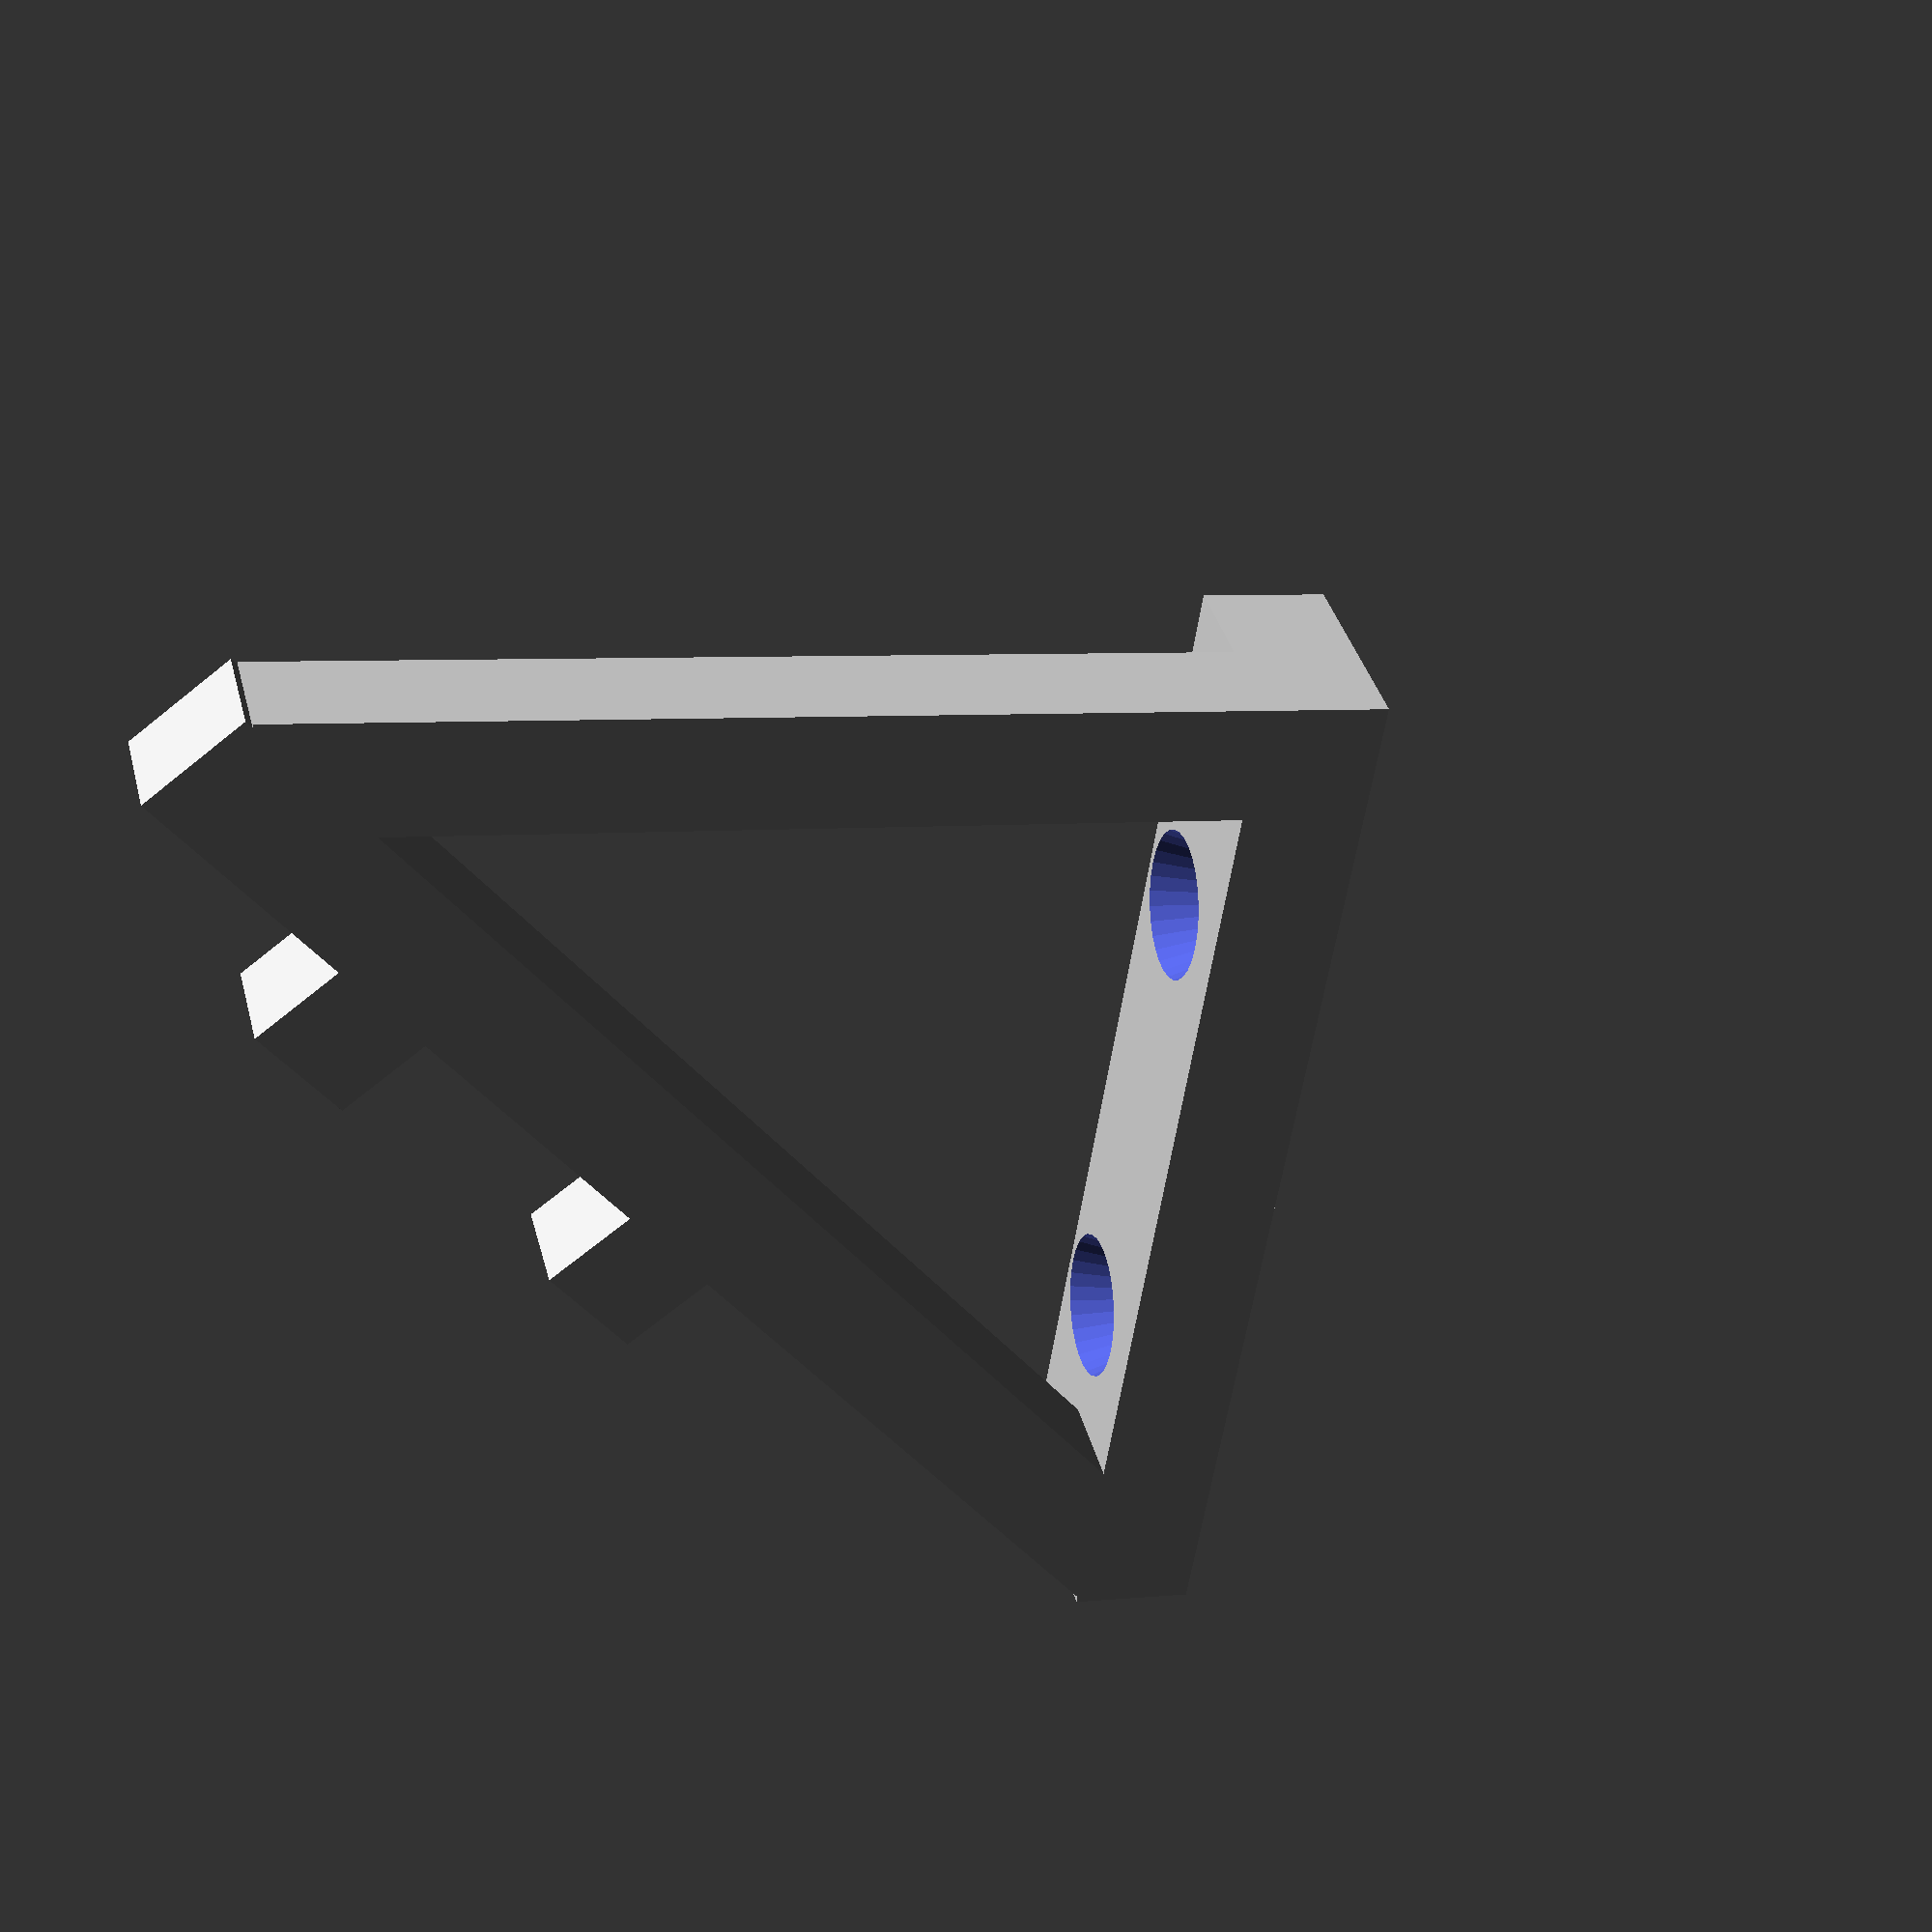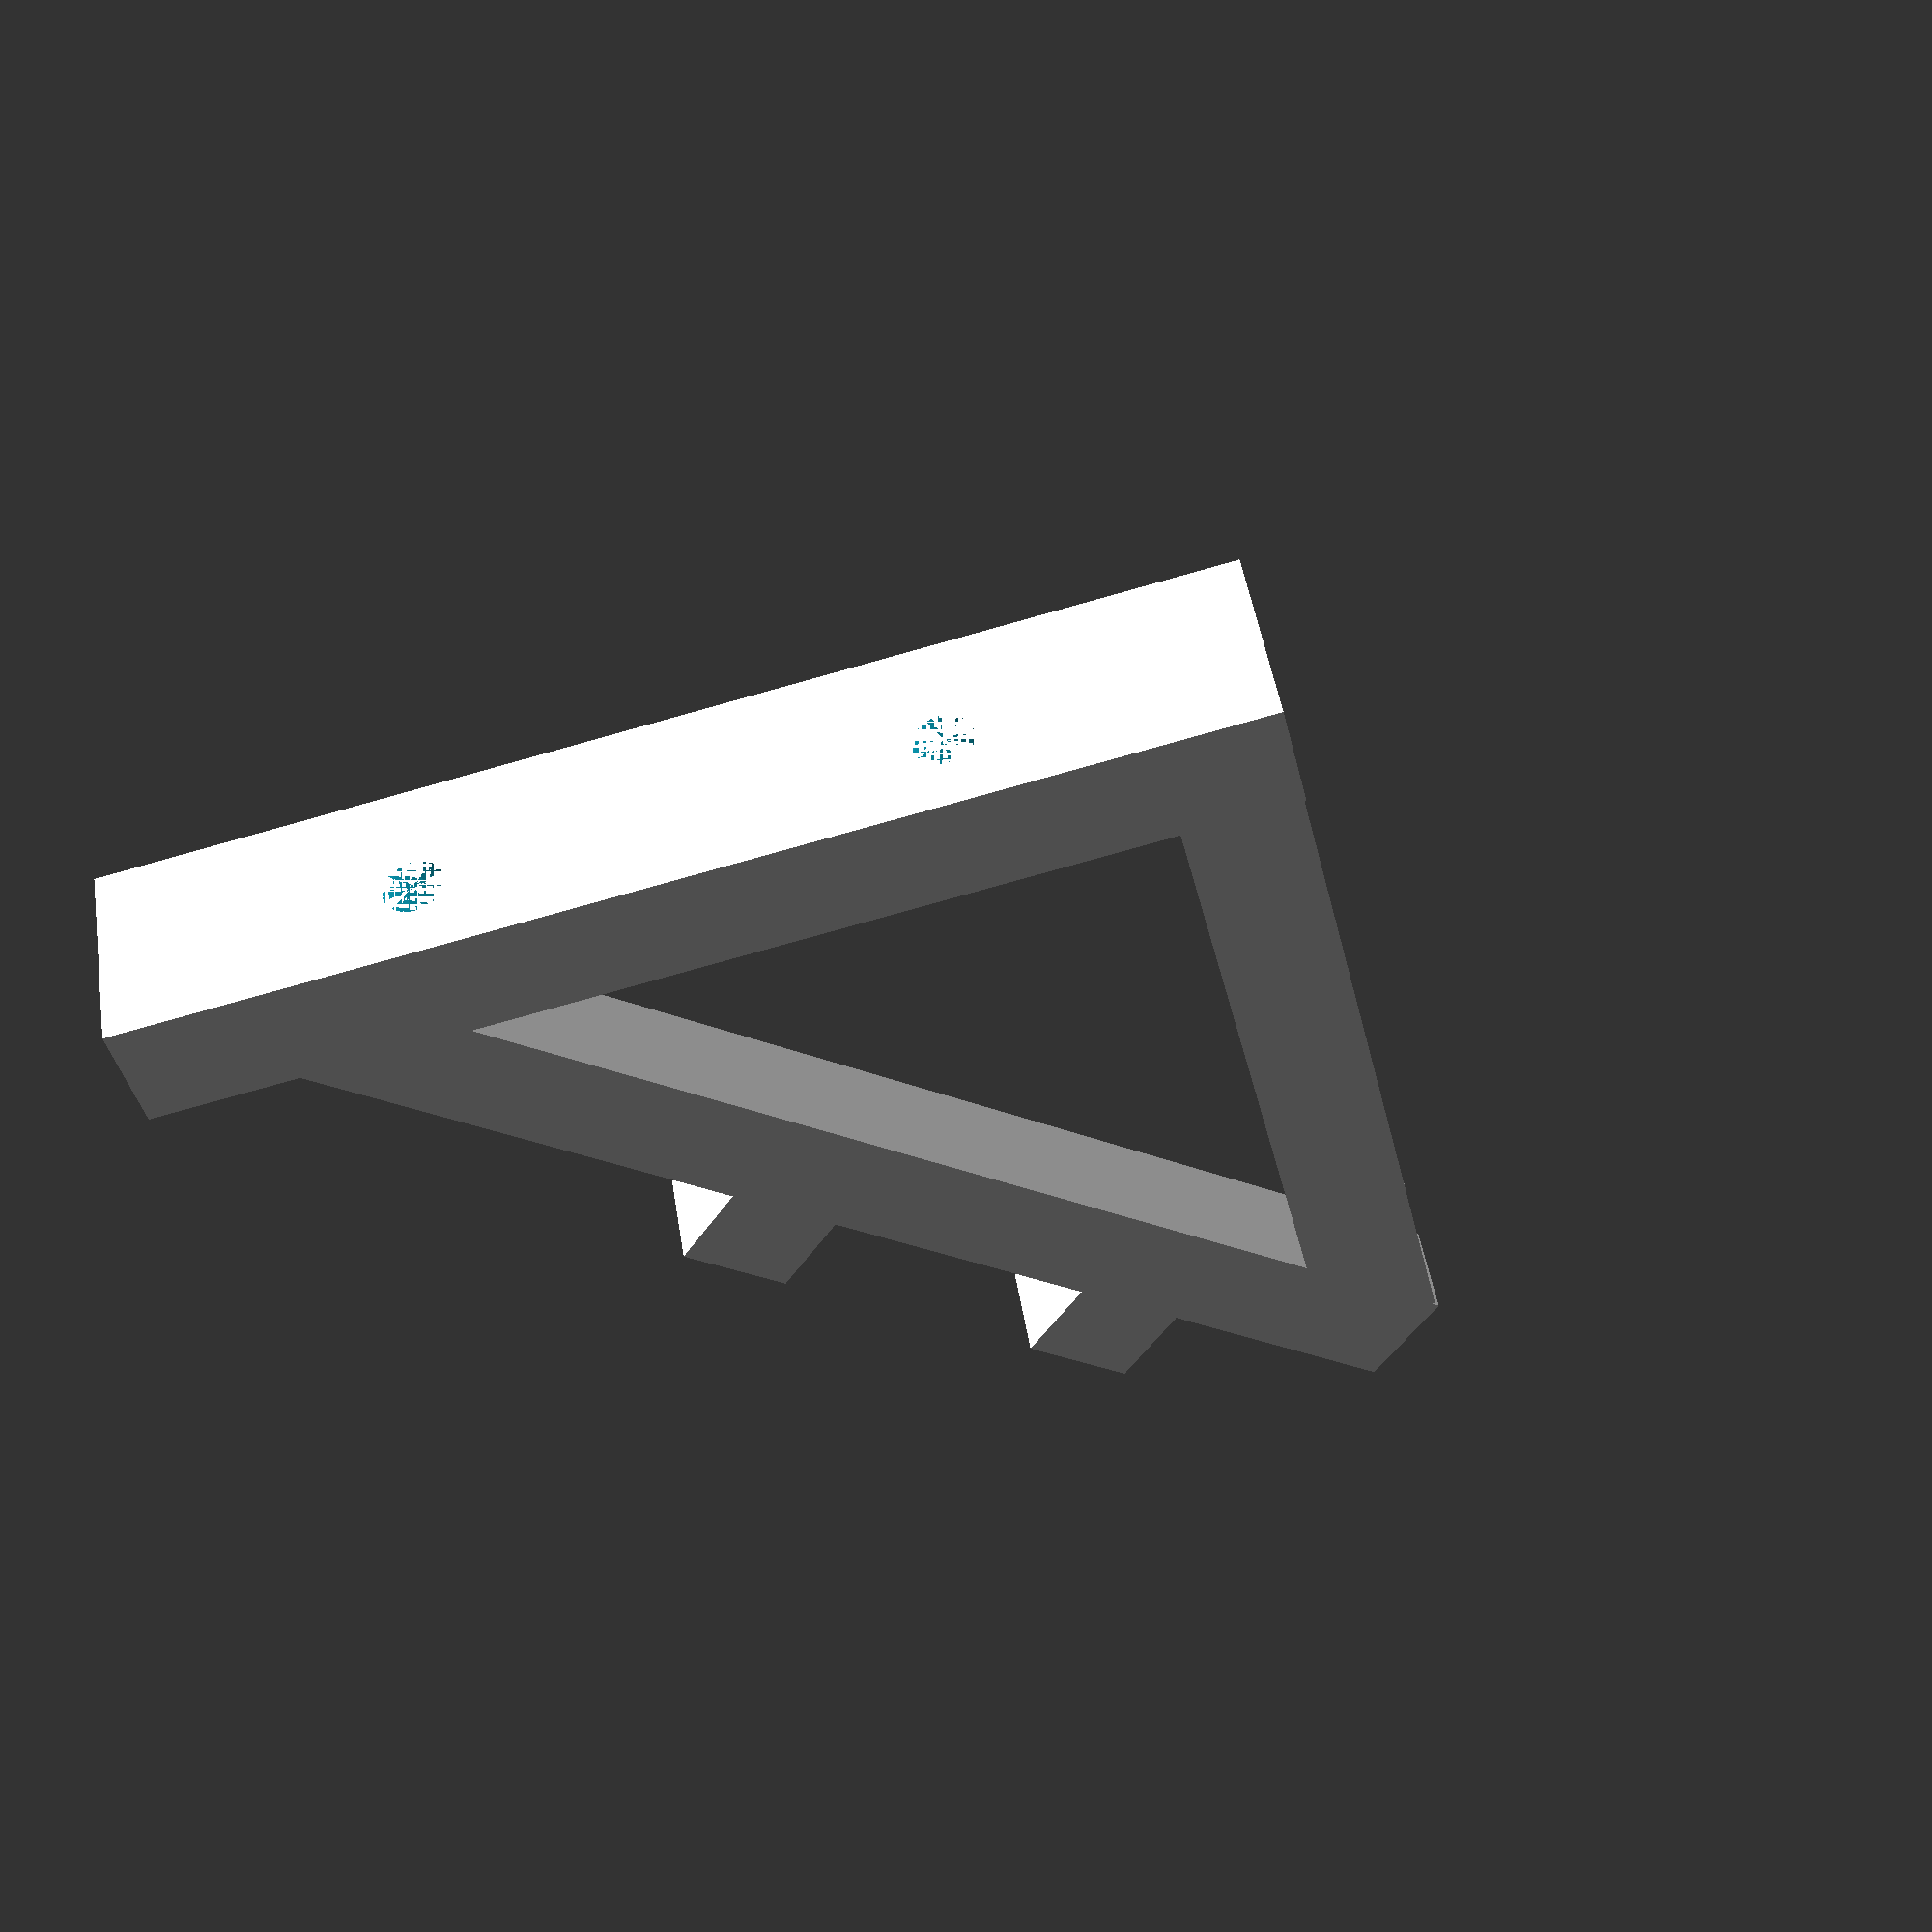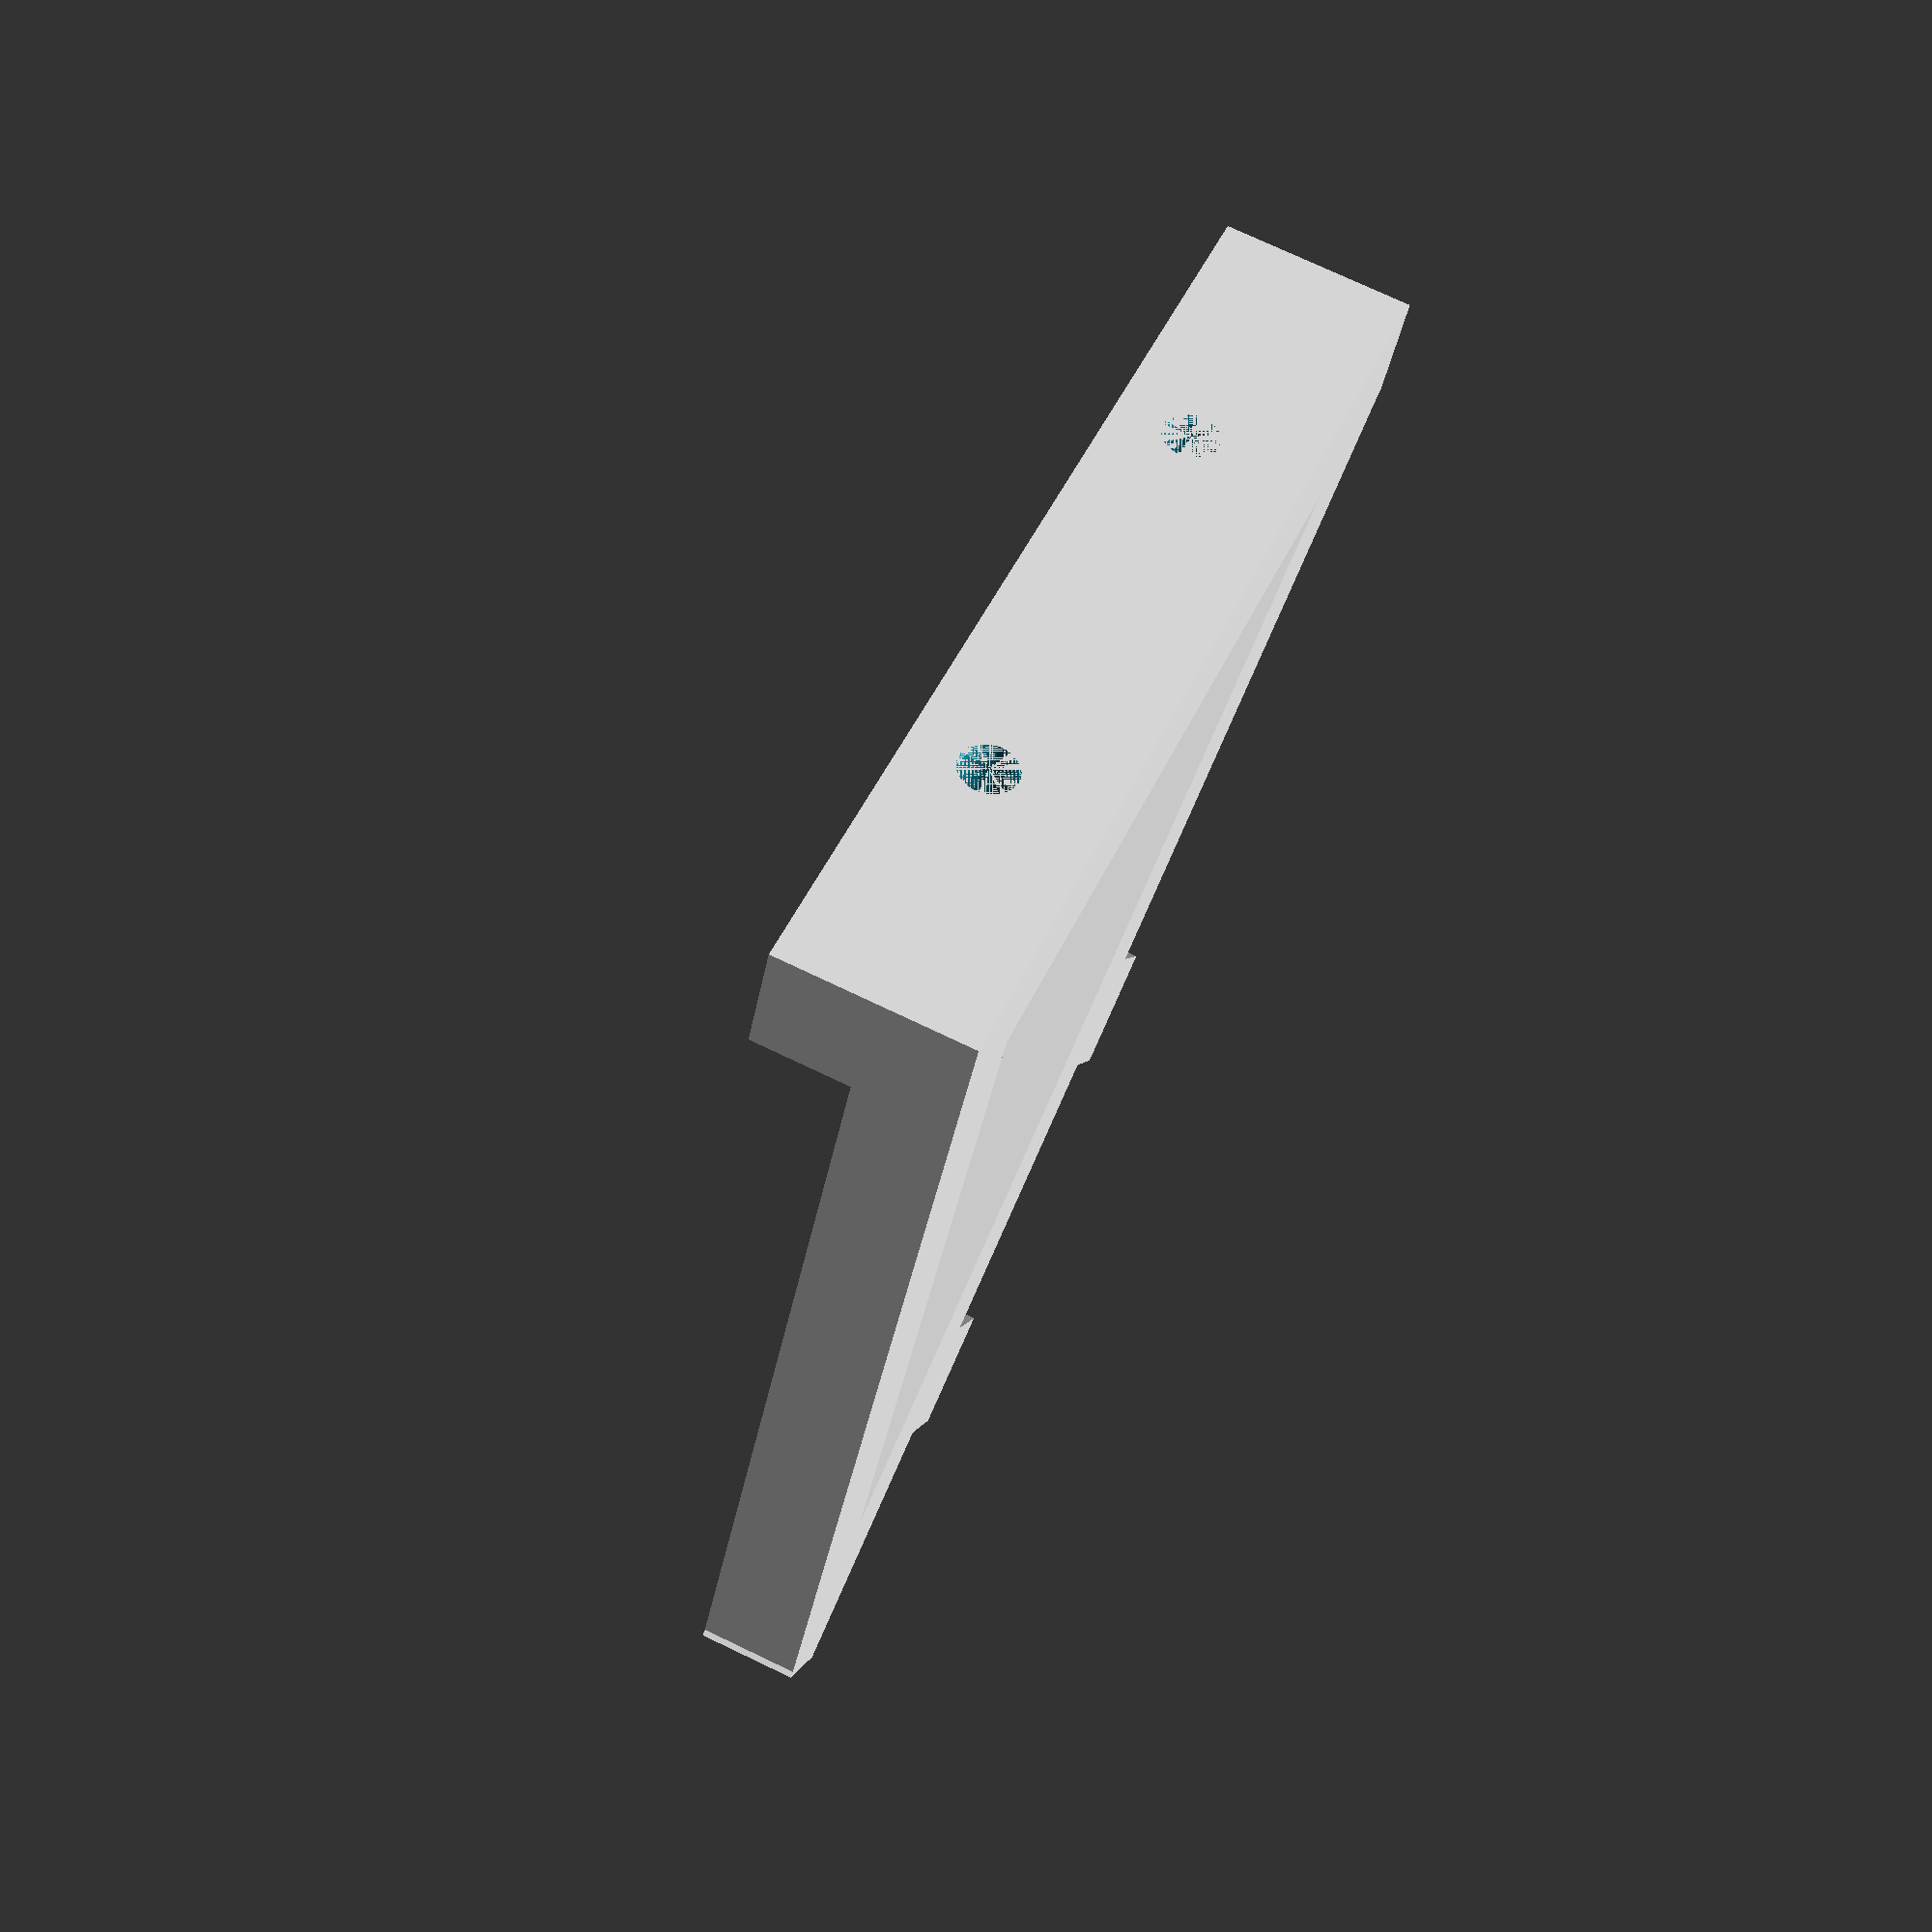
<openscad>

$fn = 30;

translate([-2, 4, 0]) {
    cube([6, 72, 5]);
    translate([6, 32, 0])cube([5, 6, 5]);
    translate([6, 53, 0]) cube([5, 6, 5]);
}

 rotate ([0, 0, 45]) translate([0, 49, 0]) cube([52, 6, 5]);

rotate ([0, 0, 45])
difference() {
    cube([6, 55, 10]);
    translate ([0, 15, 6]) rotate ([0, 90, 0]) cylinder(h = 7, d1 = 3, d2 = 8);
    translate ([0, 40, 6]) rotate ([0, 90, 0]) cylinder(h = 7, d1 = 3, d2 = 8);
};

</openscad>
<views>
elev=322.9 azim=36.5 roll=165.9 proj=p view=solid
elev=312.3 azim=122.0 roll=351.0 proj=p view=wireframe
elev=286.7 azim=110.4 roll=115.6 proj=p view=solid
</views>
